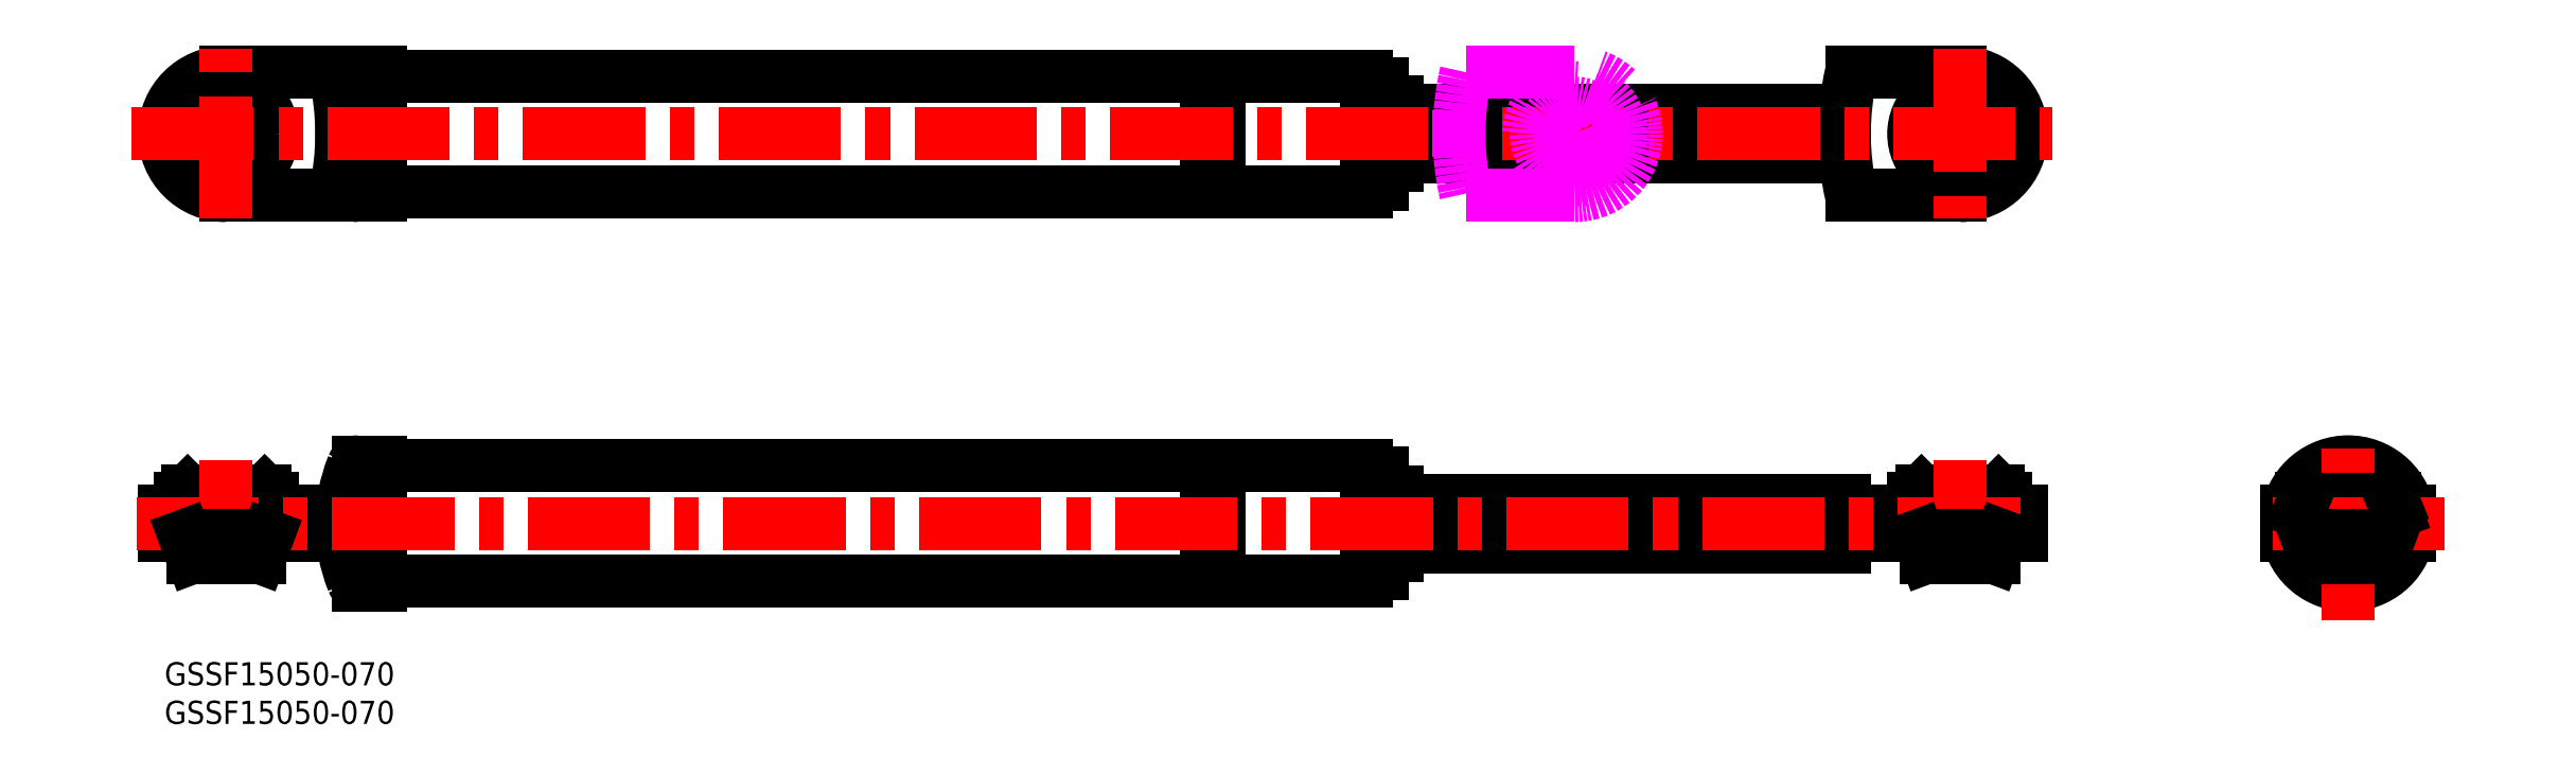
<metadata>
{"format":"dxf","ext":"dxf","renderer":"ezdxf+matplotlib","layout":"modelspace","background":"white","min_lineweight":24,"dpi":150}
</metadata>
<code>
0
SECTION
2
ENTITIES
0
MTEXT
8
MSM_PART_NUMBER
10
0
20
0
30
0
40
3
41
121.1
71
     1
72
     5
1
{GSSF15050-070}
0
MTEXT
8
MSM_PART_NUMBER
10
0
20
-5
30
0
40
3
41
121.1
71
     1
72
     5
1
{GSSF15050-070}
0
LINE
8
MSM_CONTINUOUS
10
218
20
71.55
30
0
11
160
21
71.55
31
0
0
LINE
8
MSM_CONTINUOUS
10
160
20
65.55
30
0
11
218
21
65.55
31
0
0
LINE
8
MSM_CONTINUOUS
10
25.2
20
60.55
30
0
11
28
21
60.55
31
0
0
LINE
8
MSM_CONTINUOUS
10
28
20
76.55
30
0
11
25.2
21
76.55
31
0
0
ARC
8
MSM_CONTINUOUS
10
25.2
20
61.35
30
0
40
0.8
50
202
51
270
0
ARC
8
MSM_CONTINUOUS
10
25.2
20
75.75
30
0
40
0.8
50
90
51
158
0
LINE
8
MSM_CONTINUOUS
10
28
20
61.05
30
0
11
135.2
21
61.05
31
0
0
LINE
8
MSM_CONTINUOUS
10
135.2
20
76.05
30
0
11
28
21
76.05
31
0
0
LINE
8
MSM_CONTINUOUS
10
136.8
20
61.05
30
0
11
156
21
61.05
31
0
0
LINE
8
MSM_CONTINUOUS
10
156
20
76.05
30
0
11
136.8
21
76.05
31
0
0
ARC
8
MSM_CONTINUOUS
10
43
20
68.55
30
0
40
20
50
158
51
202
0
LINE
8
MSM_CONTINUOUS
10
135.2
20
61.9
30
0
11
136.8
21
61.9
31
0
0
LINE
8
MSM_CONTINUOUS
10
136.8
20
75.2
30
0
11
135.2
21
75.2
31
0
0
LINE
8
MSM_CONTINUOUS
10
156
20
62.05
30
0
11
158
21
62.05
31
0
0
LINE
8
MSM_CONTINUOUS
10
158
20
75.05
30
0
11
156
21
75.05
31
0
0
LINE
8
MSM_CONTINUOUS
10
158
20
64.4
30
0
11
160
21
64.4
31
0
0
LINE
8
MSM_CONTINUOUS
10
160
20
72.7
30
0
11
158
21
72.7
31
0
0
LINE
8
MSM_CONTINUOUS
10
218.9
20
60.55
30
0
11
233
21
60.55
31
0
0
LINE
8
MSM_CONTINUOUS
10
233
20
76.55
30
0
11
218.9
21
76.55
31
0
0
ARC
8
MSM_CONTINUOUS
10
253
20
68.55
30
0
40
35
50
166.8
51
193.2
0
ARC
8
MSM_CONTINUOUS
10
233
20
68.55
30
0
40
8
50
270
51
90
0
CIRCLE
8
MSM_CONTINUOUS
10
233
20
68.55
30
0
40
5
0
CIRCLE
8
MSM_CONTINUOUS
10
233
20
68.55
30
0
40
6
0
CIRCLE
8
MSM_CONTINUOUS
10
233
20
68.55
30
0
40
4
0
CIRCLE
8
MSM_CONTINUOUS
10
233
20
68.55
30
0
40
3.25
0
LINE
8
MSM_CONTINUOUS
10
218
20
71.55
30
0
11
218
21
65.55
31
0
0
ARC
8
MSM_CONTINUOUS
10
-12
20
68.55
30
0
40
35
50
346.8
51
13.21
0
LINE
8
MSM_CONTINUOUS
10
8
20
60.55
30
0
11
22.07
21
60.55
31
0
0
LINE
8
MSM_CONTINUOUS
10
22.07
20
76.55
30
0
11
8
21
76.55
31
0
0
ARC
8
MSM_CONTINUOUS
10
8
20
68.55
30
0
40
8
50
90
51
270
0
CIRCLE
8
MSM_CONTINUOUS
10
8
20
68.55
30
0
40
5
0
CIRCLE
8
MSM_CONTINUOUS
10
8
20
68.55
30
0
40
6
0
CIRCLE
8
MSM_CONTINUOUS
10
8
20
68.55
30
0
40
4
0
CIRCLE
8
MSM_CONTINUOUS
10
8
20
68.55
30
0
40
3.25
0
LINE
8
MSM_CONTINUOUS
10
28
20
60.55
30
0
11
28
21
76.55
31
0
0
LINE
8
MSM_CONTINUOUS
10
135.2
20
61.05
30
0
11
135.2
21
76.05
31
0
0
LINE
8
MSM_CONTINUOUS
10
156
20
61.05
30
0
11
156
21
76.05
31
0
0
LINE
8
MSM_CONTINUOUS
10
136.8
20
61.05
30
0
11
136.8
21
76.05
31
0
0
LINE
8
MSM_CONTINUOUS
10
158
20
62.05
30
0
11
158
21
75.05
31
0
0
LINE
8
MSM_CONTINUOUS
10
160
20
64.4
30
0
11
160
21
72.7
31
0
0
LINE
8
MSM_CENTER
10
-4.276
20
68.55
30
0
11
245
21
68.55
31
0
0
LINE
8
MSM_IMAGINARY
10
168.9
20
60.55
30
0
11
183
21
60.55
31
0
0
LINE
8
MSM_IMAGINARY
10
183
20
76.55
30
0
11
168.9
21
76.55
31
0
0
ARC
8
MSM_IMAGINARY
10
203
20
68.55
30
0
40
35
50
166.8
51
193.2
0
ARC
8
MSM_IMAGINARY
10
183
20
68.55
30
0
40
8
50
270
51
90
0
CIRCLE
8
MSM_IMAGINARY
10
183
20
68.55
30
0
40
5
0
CIRCLE
8
MSM_IMAGINARY
10
183
20
68.55
30
0
40
6
0
CIRCLE
8
MSM_IMAGINARY
10
183
20
68.55
30
0
40
4
0
CIRCLE
8
MSM_IMAGINARY
10
183
20
68.55
30
0
40
3.25
0
LINE
8
MSM_IMAGINARY
10
168
20
71.55
30
0
11
168
21
65.55
31
0
0
LINE
8
MSM_CENTER
10
8
20
57.55
30
0
11
8
21
79.55
31
0
0
LINE
8
MSM_CENTER
10
233
20
79.55
30
0
11
233
21
57.55
31
0
0
LINE
8
MSM_CONTINUOUS
10
241
20
16.4
30
0
11
241
21
19.6
31
0
0
LINE
8
MSM_CONTINUOUS
10
227
20
21.2
30
0
11
227
21
19.6
31
0
0
LINE
8
MSM_CONTINUOUS
10
239
20
19.6
30
0
11
239
21
21.2
31
0
0
LINE
8
MSM_CONTINUOUS
10
239
20
21.2
30
0
11
238
21
22.2
31
0
0
LINE
8
MSM_CONTINUOUS
10
228
20
22.2
30
0
11
227
21
21.2
31
0
0
LINE
8
MSM_CONTINUOUS
10
218
20
21
30
0
11
160
21
21
31
0
0
LINE
8
MSM_CONTINUOUS
10
160
20
15
30
0
11
218
21
15
31
0
0
LINE
8
MSM_CONTINUOUS
10
23
20
16.4
30
0
11
23
21
19.6
31
0
0
LINE
8
MSM_CONTINUOUS
10
0
20
19.6
30
0
11
0
21
16.4
31
0
0
LINE
8
MSM_CONTINUOUS
10
14
20
21.2
30
0
11
13
21
22.2
31
0
0
LINE
8
MSM_CONTINUOUS
10
3
20
22.2
30
0
11
2
21
21.2
31
0
0
LINE
8
MSM_CONTINUOUS
10
2
20
21.2
30
0
11
2
21
19.6
31
0
0
LINE
8
MSM_CONTINUOUS
10
14
20
19.6
30
0
11
14
21
21.2
31
0
0
LINE
8
MSM_CONTINUOUS
10
25.2
20
10
30
0
11
28
21
10
31
0
0
LINE
8
MSM_CONTINUOUS
10
28
20
26
30
0
11
25.2
21
26
31
0
0
ARC
8
MSM_CONTINUOUS
10
25.2
20
10.8
30
0
40
0.8
50
202
51
270
0
ARC
8
MSM_CONTINUOUS
10
25.2
20
25.2
30
0
40
0.8
50
90
51
158
0
LINE
8
MSM_CONTINUOUS
10
136.8
20
10.5
30
0
11
156
21
10.5
31
0
0
LINE
8
MSM_CONTINUOUS
10
156
20
25.5
30
0
11
136.8
21
25.5
31
0
0
LINE
8
MSM_CONTINUOUS
10
28
20
10.5
30
0
11
135.2
21
10.5
31
0
0
LINE
8
MSM_CONTINUOUS
10
135.2
20
25.5
30
0
11
28
21
25.5
31
0
0
ARC
8
MSM_CONTINUOUS
10
43
20
18
30
0
40
20
50
158
51
202
0
LINE
8
MSM_CONTINUOUS
10
135.2
20
11.35
30
0
11
136.8
21
11.35
31
0
0
LINE
8
MSM_CONTINUOUS
10
136.8
20
24.65
30
0
11
135.2
21
24.65
31
0
0
LINE
8
MSM_CONTINUOUS
10
156
20
11.5
30
0
11
158
21
11.5
31
0
0
LINE
8
MSM_CONTINUOUS
10
158
20
24.5
30
0
11
156
21
24.5
31
0
0
LINE
8
MSM_CONTINUOUS
10
158
20
13.85
30
0
11
160
21
13.85
31
0
0
LINE
8
MSM_CONTINUOUS
10
160
20
22.15
30
0
11
158
21
22.15
31
0
0
LINE
8
MSM_CONTINUOUS
10
218.9
20
19.6
30
0
11
218.9
21
16.4
31
0
0
LINE
8
MSM_CONTINUOUS
10
218
20
16.4
30
0
11
218.9
21
16.4
31
0
0
LINE
8
MSM_CONTINUOUS
10
218
20
19.6
30
0
11
218.9
21
19.6
31
0
0
LINE
8
MSM_CONTINUOUS
10
218.9
20
16.4
30
0
11
241
21
16.4
31
0
0
LINE
8
MSM_CONTINUOUS
10
218.9
20
19.6
30
0
11
241
21
19.6
31
0
0
LINE
8
MSM_CONTINUOUS
10
239
20
21.2
30
0
11
227
21
21.2
31
0
0
LINE
8
MSM_CONTINUOUS
10
228
20
22.2
30
0
11
238
21
22.2
31
0
0
LINE
8
MSM_CONTINUOUS
10
228.6
20
13.6
30
0
11
232.5
21
13.6
31
0
0
LINE
8
MSM_CONTINUOUS
10
233.5
20
13.6
30
0
11
237.4
21
13.6
31
0
0
LINE
8
MSM_CONTINUOUS
10
218
20
21
30
0
11
218
21
15
31
0
0
LINE
8
MSM_CONTINUOUS
10
22.07
20
19.6
30
0
11
22.07
21
16.4
31
0
0
LINE
8
MSM_CONTINUOUS
10
0
20
19.6
30
0
11
23
21
19.6
31
0
0
LINE
8
MSM_CONTINUOUS
10
0
20
16.4
30
0
11
23
21
16.4
31
0
0
LINE
8
MSM_CONTINUOUS
10
3
20
22.2
30
0
11
13
21
22.2
31
0
0
LINE
8
MSM_CONTINUOUS
10
14
20
21.2
30
0
11
2
21
21.2
31
0
0
LINE
8
MSM_CONTINUOUS
10
3.629
20
13.6
30
0
11
7.5
21
13.6
31
0
0
LINE
8
MSM_CONTINUOUS
10
8.5
20
13.6
30
0
11
12.37
21
13.6
31
0
0
LINE
8
MSM_CONTINUOUS
10
28
20
10
30
0
11
28
21
26
31
0
0
LINE
8
MSM_CONTINUOUS
10
136.8
20
10.5
30
0
11
136.8
21
25.5
31
0
0
LINE
8
MSM_CONTINUOUS
10
156
20
10.5
30
0
11
156
21
25.5
31
0
0
LINE
8
MSM_CONTINUOUS
10
135.2
20
10.5
30
0
11
135.2
21
25.5
31
0
0
LINE
8
MSM_CONTINUOUS
10
158
20
11.5
30
0
11
158
21
24.5
31
0
0
LINE
8
MSM_CONTINUOUS
10
160
20
13.85
30
0
11
160
21
22.15
31
0
0
LINE
8
MSM_CENTER
10
-3.666
20
18
30
0
11
244.1
21
18
31
0
0
LINE
8
MSM_CENTER
10
233
20
26.2
30
0
11
233
21
9.6
31
0
0
LINE
8
MSM_CENTER
10
8
20
26.2
30
0
11
8
21
9.6
31
0
0
LINE
8
MSM_CONTINUOUS
10
232.5
20
13.6
30
0
11
232.5
21
16.4
31
0
0
LINE
8
MSM_CONTINUOUS
10
227.6
20
16.4
30
0
11
228.6
21
13.6
31
0
0
LINE
8
MSM_CONTINUOUS
10
238.4
20
16.4
30
0
11
237.4
21
13.6
31
0
0
LINE
8
MSM_CONTINUOUS
10
233.5
20
16.4
30
0
11
233.5
21
13.6
31
0
0
LINE
8
MSM_CONTINUOUS
10
7.5
20
13.6
30
0
11
7.5
21
16.4
31
0
0
LINE
8
MSM_CONTINUOUS
10
2.585
20
16.4
30
0
11
3.629
21
13.6
31
0
0
LINE
8
MSM_CONTINUOUS
10
13.42
20
16.4
30
0
11
12.37
21
13.6
31
0
0
LINE
8
MSM_CONTINUOUS
10
8.5
20
16.4
30
0
11
8.5
21
13.6
31
0
0
LINE
8
MSM_CONTINUOUS
10
277.4
20
21.2
30
0
11
277.4
21
19.6
31
0
0
LINE
8
MSM_CONTINUOUS
10
289.4
20
19.6
30
0
11
289.4
21
21.2
31
0
0
LINE
8
MSM_CONTINUOUS
10
289.4
20
21.2
30
0
11
288.4
21
22.2
31
0
0
LINE
8
MSM_CONTINUOUS
10
278.4
20
22.2
30
0
11
277.4
21
21.2
31
0
0
LINE
8
MSM_CONTINUOUS
10
275.4
20
19.6
30
0
11
275.4
21
16.4
31
0
0
LINE
8
MSM_CONTINUOUS
10
291.4
20
19.6
30
0
11
291.4
21
16.4
31
0
0
LINE
8
MSM_CONTINUOUS
10
275.4
20
16.4
30
0
11
291.4
21
16.4
31
0
0
LINE
8
MSM_CONTINUOUS
10
275.4
20
19.6
30
0
11
291.4
21
19.6
31
0
0
LINE
8
MSM_CONTINUOUS
10
289.4
20
21.2
30
0
11
277.4
21
21.2
31
0
0
LINE
8
MSM_CONTINUOUS
10
278.4
20
22.2
30
0
11
288.4
21
22.2
31
0
0
LINE
8
MSM_CONTINUOUS
10
283.9
20
13.6
30
0
11
287.7
21
13.6
31
0
0
LINE
8
MSM_CONTINUOUS
10
279
20
13.6
30
0
11
282.9
21
13.6
31
0
0
ARC
8
MSM_CONTINUOUS
10
283.4
20
18
30
0
40
3
50
260.3
51
279.8
0
ARC
8
MSM_CONTINUOUS
10
283.4
20
18
30
0
40
3.05
50
260.4
51
279.6
0
ARC
8
MSM_CONTINUOUS
10
283.4
20
18
30
0
40
6.5
50
40.25
51
139.7
0
ARC
8
MSM_CONTINUOUS
10
283.4
20
18
30
0
40
6.5
50
194.3
51
345.7
0
ARC
8
MSM_CONTINUOUS
10
283.4
20
18
30
0
40
7.5
50
12.32
51
167.7
0
ARC
8
MSM_CONTINUOUS
10
283.4
20
18
30
0
40
7.5
50
192.3
51
347.7
0
ARC
8
MSM_CONTINUOUS
10
283.4
20
18
30
0
40
8
50
11.54
51
168.5
0
ARC
8
MSM_CONTINUOUS
10
283.4
20
18
30
0
40
8
50
191.5
51
348.5
0
LINE
8
MSM_CENTER
10
283.4
20
5.5
30
0
11
283.4
21
30.5
31
0
0
LINE
8
MSM_CENTER
10
295.9
20
18
30
0
11
270.9
21
18
31
0
0
LINE
8
MSM_CONTINUOUS
10
283.9
20
13.88
30
0
11
283.1
21
13.86
31
0
0
LINE
8
MSM_CONTINUOUS
10
283.1
20
13.86
30
0
11
282.9
21
13.88
31
0
0
LINE
8
MSM_CONTINUOUS
10
277.1
20
19.6
30
0
11
277.4
21
20.49
31
0
0
LINE
8
MSM_CONTINUOUS
10
277.4
20
20.49
30
0
11
277.4
21
20.5
31
0
0
LINE
8
MSM_CONTINUOUS
10
289.4
20
20.5
30
0
11
289.4
21
20.49
31
0
0
LINE
8
MSM_CONTINUOUS
10
289.4
20
20.49
30
0
11
289.7
21
19.6
31
0
0
LINE
8
MSM_CONTINUOUS
10
288.8
20
16.4
30
0
11
287.7
21
13.6
31
0
0
LINE
8
MSM_CONTINUOUS
10
283.9
20
13.6
30
0
11
283.9
21
16.4
31
0
0
LINE
8
MSM_CONTINUOUS
10
278
20
16.4
30
0
11
279
21
13.6
31
0
0
LINE
8
MSM_CONTINUOUS
10
282.9
20
16.4
30
0
11
282.9
21
13.6
31
0
0
VIEWPORT
8
0
10
202.5
20
128.5
30
0
40
441
41
311.9
68
     1
69
     1
0
VIEWPORT
360
EB92
8
0
10
202.5
20
128.5
30
0
40
324
41
205.6
68
     2
69
     2
0
ENDSEC
0
EOF

</code>
